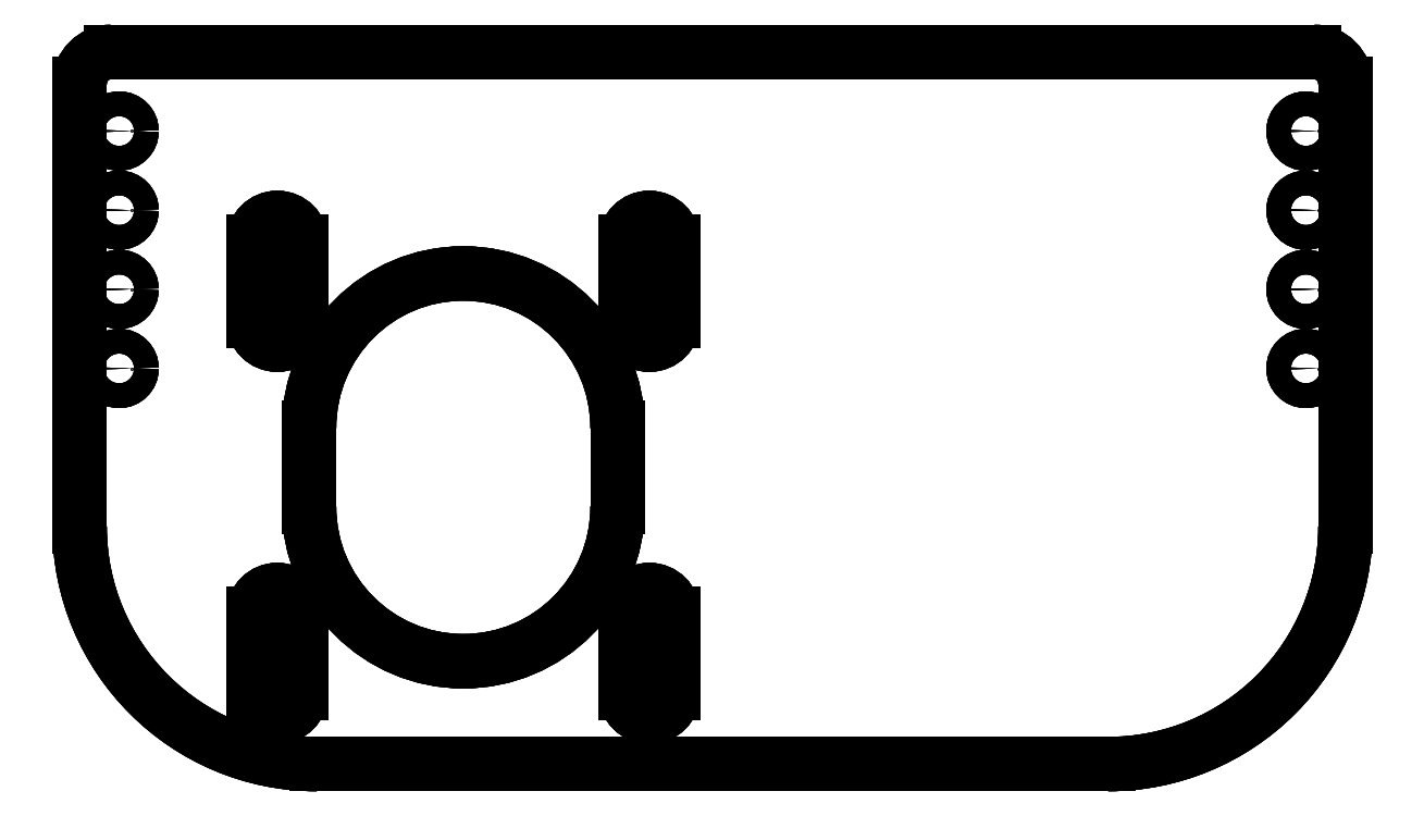
<metadata>
{"format":"dxf","ext":"dxf","renderer":"ezdxf+matplotlib","layout":"modelspace","background":"white","min_lineweight":24,"dpi":150}
</metadata>
<code>
0
SECTION
2
ENTITIES
0
LINE
8
b_Stepper_holder_second_floor_v4_001_
10
180
20
-4
30
0
11
180
21
-60
31
0
0
ARC
8
b_Stepper_holder_second_floor_v4_001_
10
176
20
-4
30
0
40
4
50
1.908e-14
51
90
0
ARC
8
b_Stepper_holder_second_floor_v4_001_
10
150
20
-60
30
0
40
30
50
-90
51
2.714e-14
0
LINE
8
b_Stepper_holder_second_floor_v4_001_
10
24
20
0
30
0
11
176
21
0
31
0
0
LINE
8
b_Stepper_holder_second_floor_v4_001_
10
150
20
-90
30
0
11
50
21
-90
31
0
0
ARC
8
b_Stepper_holder_second_floor_v4_001_
10
24
20
-4
30
0
40
4
50
90
51
180
0
ARC
8
b_Stepper_holder_second_floor_v4_001_
10
50
20
-60
30
0
40
30
50
180
51
-90
0
LINE
8
b_Stepper_holder_second_floor_v4_001_
10
20
20
-4
30
0
11
20
21
-60
31
0
0
ARC
8
b_Stepper_holder_second_floor_v4_001_
10
68.5
20
-47.5
30
0
40
19.5
50
0
51
180
0
LINE
8
b_Stepper_holder_second_floor_v4_001_
10
49
20
-47.5
30
0
11
49
21
-57.5
31
0
0
ARC
8
b_Stepper_holder_second_floor_v4_001_
10
68.5
20
-57.5
30
0
40
19.5
50
180
51
-2.088e-14
0
LINE
8
b_Stepper_holder_second_floor_v4_001_
10
88
20
-47.5
30
0
11
88
21
-57.5
31
0
0
ARC
8
b_Stepper_holder_second_floor_v4_001_
10
44.99
20
-23.99
30
0
40
3
50
0
51
180
0
LINE
8
b_Stepper_holder_second_floor_v4_001_
10
41.99
20
-23.99
30
0
11
41.99
21
-33.99
31
0
0
ARC
8
b_Stepper_holder_second_floor_v4_001_
10
44.99
20
-33.99
30
0
40
3
50
180
51
0
0
LINE
8
b_Stepper_holder_second_floor_v4_001_
10
47.99
20
-23.99
30
0
11
47.99
21
-33.99
31
0
0
ARC
8
b_Stepper_holder_second_floor_v4_001_
10
44.99
20
-71.01
30
0
40
3
50
0
51
180
0
LINE
8
b_Stepper_holder_second_floor_v4_001_
10
41.99
20
-71.01
30
0
11
41.99
21
-81.01
31
0
0
ARC
8
b_Stepper_holder_second_floor_v4_001_
10
44.99
20
-81.01
30
0
40
3
50
180
51
-2.714e-13
0
LINE
8
b_Stepper_holder_second_floor_v4_001_
10
47.99
20
-71.01
30
0
11
47.99
21
-81.01
31
0
0
ARC
8
b_Stepper_holder_second_floor_v4_001_
10
92.01
20
-71.01
30
0
40
3
50
0
51
180
0
LINE
8
b_Stepper_holder_second_floor_v4_001_
10
89.01
20
-71.01
30
0
11
89.01
21
-81.01
31
0
0
ARC
8
b_Stepper_holder_second_floor_v4_001_
10
92.01
20
-81.01
30
0
40
3
50
180
51
0
0
LINE
8
b_Stepper_holder_second_floor_v4_001_
10
95.01
20
-71.01
30
0
11
95.01
21
-81.01
31
0
0
ARC
8
b_Stepper_holder_second_floor_v4_001_
10
92.01
20
-23.99
30
0
40
3
50
0
51
180
0
LINE
8
b_Stepper_holder_second_floor_v4_001_
10
89.01
20
-23.99
30
0
11
89.01
21
-33.99
31
0
0
ARC
8
b_Stepper_holder_second_floor_v4_001_
10
92.01
20
-33.99
30
0
40
3
50
180
51
0
0
LINE
8
b_Stepper_holder_second_floor_v4_001_
10
95.01
20
-23.99
30
0
11
95.01
21
-33.99
31
0
0
CIRCLE
8
b_Stepper_holder_second_floor_v4_001_
10
25
20
-40
40
1.562
0
CIRCLE
8
b_Stepper_holder_second_floor_v4_001_
10
25
20
-20
40
1.562
0
CIRCLE
8
b_Stepper_holder_second_floor_v4_001_
10
175
20
-40
40
1.562
0
CIRCLE
8
b_Stepper_holder_second_floor_v4_001_
10
175
20
-20
40
1.562
0
CIRCLE
8
b_Stepper_holder_second_floor_v4_001_
10
25
20
-30
40
1.562
0
CIRCLE
8
b_Stepper_holder_second_floor_v4_001_
10
25
20
-10
40
1.562
0
CIRCLE
8
b_Stepper_holder_second_floor_v4_001_
10
175
20
-30
40
1.562
0
CIRCLE
8
b_Stepper_holder_second_floor_v4_001_
10
175
20
-10
40
1.562
0
LINE
8
b_Stepper_holder_second_floor_v4_001_
10
180
20
-4
30
0
11
180
21
-60
31
0
0
LINE
8
b_Stepper_holder_second_floor_v4_001_
10
180
20
-4
30
0
11
180
21
-4
31
10
0
LINE
8
b_Stepper_holder_second_floor_v4_001_
10
180
20
-60
30
0
11
180
21
-60
31
10
0
LINE
8
b_Stepper_holder_second_floor_v4_001_
10
180
20
-4
30
10
11
180
21
-60
31
10
0
ARC
8
b_Stepper_holder_second_floor_v4_001_
10
176
20
-4
30
0
40
4
50
1.908e-14
51
90
0
LINE
8
b_Stepper_holder_second_floor_v4_001_
10
180
20
-4
30
0
11
180
21
-4
31
10
0
LINE
8
b_Stepper_holder_second_floor_v4_001_
10
176
20
8.9e-16
30
0
11
176
21
8.9e-16
31
10
0
ARC
8
b_Stepper_holder_second_floor_v4_001_
10
176
20
-4
30
10
40
4
50
1.908e-14
51
90
0
ARC
8
b_Stepper_holder_second_floor_v4_001_
10
150
20
-60
30
0
40
30
50
-90
51
2.714e-14
0
LINE
8
b_Stepper_holder_second_floor_v4_001_
10
150
20
-90
30
0
11
150
21
-90
31
10
0
LINE
8
b_Stepper_holder_second_floor_v4_001_
10
180
20
-60
30
0
11
180
21
-60
31
10
0
ARC
8
b_Stepper_holder_second_floor_v4_001_
10
150
20
-60
30
10
40
30
50
-90
51
2.714e-14
0
LINE
8
b_Stepper_holder_second_floor_v4_001_
10
24
20
0
30
0
11
176
21
0
31
0
0
LINE
8
b_Stepper_holder_second_floor_v4_001_
10
24
20
8.9e-16
30
0
11
24
21
8.9e-16
31
10
0
LINE
8
b_Stepper_holder_second_floor_v4_001_
10
176
20
8.9e-16
30
0
11
176
21
8.9e-16
31
10
0
LINE
8
b_Stepper_holder_second_floor_v4_001_
10
24
20
0
30
10
11
176
21
0
31
10
0
LINE
8
b_Stepper_holder_second_floor_v4_001_
10
150
20
-90
30
0
11
50
21
-90
31
0
0
LINE
8
b_Stepper_holder_second_floor_v4_001_
10
150
20
-90
30
0
11
150
21
-90
31
10
0
LINE
8
b_Stepper_holder_second_floor_v4_001_
10
50
20
-90
30
0
11
50
21
-90
31
10
0
LINE
8
b_Stepper_holder_second_floor_v4_001_
10
150
20
-90
30
10
11
50
21
-90
31
10
0
ARC
8
b_Stepper_holder_second_floor_v4_001_
10
24
20
-4
30
0
40
4
50
90
51
180
0
LINE
8
b_Stepper_holder_second_floor_v4_001_
10
20
20
-4
30
0
11
20
21
-4
31
10
0
LINE
8
b_Stepper_holder_second_floor_v4_001_
10
24
20
8.9e-16
30
0
11
24
21
8.9e-16
31
10
0
ARC
8
b_Stepper_holder_second_floor_v4_001_
10
24
20
-4
30
10
40
4
50
90
51
180
0
ARC
8
b_Stepper_holder_second_floor_v4_001_
10
50
20
-60
30
0
40
30
50
180
51
-90
0
LINE
8
b_Stepper_holder_second_floor_v4_001_
10
50
20
-90
30
0
11
50
21
-90
31
10
0
LINE
8
b_Stepper_holder_second_floor_v4_001_
10
20
20
-60
30
0
11
20
21
-60
31
10
0
ARC
8
b_Stepper_holder_second_floor_v4_001_
10
50
20
-60
30
10
40
30
50
180
51
-90
0
LINE
8
b_Stepper_holder_second_floor_v4_001_
10
20
20
-4
30
0
11
20
21
-60
31
0
0
LINE
8
b_Stepper_holder_second_floor_v4_001_
10
20
20
-4
30
0
11
20
21
-4
31
10
0
LINE
8
b_Stepper_holder_second_floor_v4_001_
10
20
20
-60
30
0
11
20
21
-60
31
10
0
LINE
8
b_Stepper_holder_second_floor_v4_001_
10
20
20
-4
30
10
11
20
21
-60
31
10
0
LINE
8
b_Stepper_holder_second_floor_v4_001_
10
88
20
-47.5
30
0
11
88
21
-47.5
31
10
0
LINE
8
b_Stepper_holder_second_floor_v4_001_
10
49
20
-47.5
30
0
11
49
21
-47.5
31
10
0
ARC
8
b_Stepper_holder_second_floor_v4_001_
10
68.5
20
-47.5
30
0
40
19.5
50
0
51
180
0
ARC
8
b_Stepper_holder_second_floor_v4_001_
10
68.5
20
-47.5
30
10
40
19.5
50
0
51
180
0
LINE
8
b_Stepper_holder_second_floor_v4_001_
10
49
20
-47.5
30
0
11
49
21
-47.5
31
10
0
LINE
8
b_Stepper_holder_second_floor_v4_001_
10
49
20
-57.5
30
0
11
49
21
-57.5
31
10
0
LINE
8
b_Stepper_holder_second_floor_v4_001_
10
49
20
-47.5
30
0
11
49
21
-57.5
31
0
0
LINE
8
b_Stepper_holder_second_floor_v4_001_
10
49
20
-47.5
30
10
11
49
21
-57.5
31
10
0
LINE
8
b_Stepper_holder_second_floor_v4_001_
10
49
20
-57.5
30
0
11
49
21
-57.5
31
10
0
LINE
8
b_Stepper_holder_second_floor_v4_001_
10
88
20
-57.5
30
0
11
88
21
-57.5
31
10
0
ARC
8
b_Stepper_holder_second_floor_v4_001_
10
68.5
20
-57.5
30
0
40
19.5
50
180
51
-2.088e-14
0
ARC
8
b_Stepper_holder_second_floor_v4_001_
10
68.5
20
-57.5
30
10
40
19.5
50
180
51
-2.088e-14
0
LINE
8
b_Stepper_holder_second_floor_v4_001_
10
88
20
-47.5
30
0
11
88
21
-47.5
31
10
0
LINE
8
b_Stepper_holder_second_floor_v4_001_
10
88
20
-57.5
30
0
11
88
21
-57.5
31
10
0
LINE
8
b_Stepper_holder_second_floor_v4_001_
10
88
20
-47.5
30
0
11
88
21
-57.5
31
0
0
LINE
8
b_Stepper_holder_second_floor_v4_001_
10
88
20
-47.5
30
10
11
88
21
-57.5
31
10
0
LINE
8
b_Stepper_holder_second_floor_v4_001_
10
47.99
20
-23.99
30
0
11
47.99
21
-23.99
31
10
0
LINE
8
b_Stepper_holder_second_floor_v4_001_
10
41.99
20
-23.99
30
0
11
41.99
21
-23.99
31
10
0
ARC
8
b_Stepper_holder_second_floor_v4_001_
10
44.99
20
-23.99
30
0
40
3
50
0
51
180
0
ARC
8
b_Stepper_holder_second_floor_v4_001_
10
44.99
20
-23.99
30
10
40
3
50
0
51
180
0
LINE
8
b_Stepper_holder_second_floor_v4_001_
10
41.99
20
-23.99
30
0
11
41.99
21
-23.99
31
10
0
LINE
8
b_Stepper_holder_second_floor_v4_001_
10
41.99
20
-33.99
30
0
11
41.99
21
-33.99
31
10
0
LINE
8
b_Stepper_holder_second_floor_v4_001_
10
41.99
20
-23.99
30
0
11
41.99
21
-33.99
31
0
0
LINE
8
b_Stepper_holder_second_floor_v4_001_
10
41.99
20
-23.99
30
10
11
41.99
21
-33.99
31
10
0
LINE
8
b_Stepper_holder_second_floor_v4_001_
10
41.99
20
-33.99
30
0
11
41.99
21
-33.99
31
10
0
LINE
8
b_Stepper_holder_second_floor_v4_001_
10
47.99
20
-33.99
30
0
11
47.99
21
-33.99
31
10
0
ARC
8
b_Stepper_holder_second_floor_v4_001_
10
44.99
20
-33.99
30
0
40
3
50
180
51
0
0
ARC
8
b_Stepper_holder_second_floor_v4_001_
10
44.99
20
-33.99
30
10
40
3
50
180
51
0
0
LINE
8
b_Stepper_holder_second_floor_v4_001_
10
47.99
20
-23.99
30
0
11
47.99
21
-23.99
31
10
0
LINE
8
b_Stepper_holder_second_floor_v4_001_
10
47.99
20
-33.99
30
0
11
47.99
21
-33.99
31
10
0
LINE
8
b_Stepper_holder_second_floor_v4_001_
10
47.99
20
-23.99
30
0
11
47.99
21
-33.99
31
0
0
LINE
8
b_Stepper_holder_second_floor_v4_001_
10
47.99
20
-23.99
30
10
11
47.99
21
-33.99
31
10
0
LINE
8
b_Stepper_holder_second_floor_v4_001_
10
47.99
20
-71.01
30
0
11
47.99
21
-71.01
31
10
0
LINE
8
b_Stepper_holder_second_floor_v4_001_
10
41.99
20
-71.01
30
0
11
41.99
21
-71.01
31
10
0
ARC
8
b_Stepper_holder_second_floor_v4_001_
10
44.99
20
-71.01
30
0
40
3
50
0
51
180
0
ARC
8
b_Stepper_holder_second_floor_v4_001_
10
44.99
20
-71.01
30
10
40
3
50
0
51
180
0
LINE
8
b_Stepper_holder_second_floor_v4_001_
10
41.99
20
-71.01
30
0
11
41.99
21
-71.01
31
10
0
LINE
8
b_Stepper_holder_second_floor_v4_001_
10
41.99
20
-81.01
30
0
11
41.99
21
-81.01
31
10
0
LINE
8
b_Stepper_holder_second_floor_v4_001_
10
41.99
20
-71.01
30
0
11
41.99
21
-81.01
31
0
0
LINE
8
b_Stepper_holder_second_floor_v4_001_
10
41.99
20
-71.01
30
10
11
41.99
21
-81.01
31
10
0
LINE
8
b_Stepper_holder_second_floor_v4_001_
10
41.99
20
-81.01
30
0
11
41.99
21
-81.01
31
10
0
LINE
8
b_Stepper_holder_second_floor_v4_001_
10
47.99
20
-81.01
30
0
11
47.99
21
-81.01
31
10
0
ARC
8
b_Stepper_holder_second_floor_v4_001_
10
44.99
20
-81.01
30
0
40
3
50
180
51
-2.714e-13
0
ARC
8
b_Stepper_holder_second_floor_v4_001_
10
44.99
20
-81.01
30
10
40
3
50
180
51
-2.714e-13
0
LINE
8
b_Stepper_holder_second_floor_v4_001_
10
47.99
20
-71.01
30
0
11
47.99
21
-71.01
31
10
0
LINE
8
b_Stepper_holder_second_floor_v4_001_
10
47.99
20
-81.01
30
0
11
47.99
21
-81.01
31
10
0
LINE
8
b_Stepper_holder_second_floor_v4_001_
10
47.99
20
-71.01
30
0
11
47.99
21
-81.01
31
0
0
LINE
8
b_Stepper_holder_second_floor_v4_001_
10
47.99
20
-71.01
30
10
11
47.99
21
-81.01
31
10
0
LINE
8
b_Stepper_holder_second_floor_v4_001_
10
95.01
20
-71.01
30
0
11
95.01
21
-71.01
31
10
0
LINE
8
b_Stepper_holder_second_floor_v4_001_
10
89.01
20
-71.01
30
0
11
89.01
21
-71.01
31
10
0
ARC
8
b_Stepper_holder_second_floor_v4_001_
10
92.01
20
-71.01
30
0
40
3
50
0
51
180
0
ARC
8
b_Stepper_holder_second_floor_v4_001_
10
92.01
20
-71.01
30
10
40
3
50
0
51
180
0
LINE
8
b_Stepper_holder_second_floor_v4_001_
10
89.01
20
-71.01
30
0
11
89.01
21
-71.01
31
10
0
LINE
8
b_Stepper_holder_second_floor_v4_001_
10
89.01
20
-81.01
30
0
11
89.01
21
-81.01
31
10
0
LINE
8
b_Stepper_holder_second_floor_v4_001_
10
89.01
20
-71.01
30
0
11
89.01
21
-81.01
31
0
0
LINE
8
b_Stepper_holder_second_floor_v4_001_
10
89.01
20
-71.01
30
10
11
89.01
21
-81.01
31
10
0
LINE
8
b_Stepper_holder_second_floor_v4_001_
10
89.01
20
-81.01
30
0
11
89.01
21
-81.01
31
10
0
LINE
8
b_Stepper_holder_second_floor_v4_001_
10
95.01
20
-81.01
30
0
11
95.01
21
-81.01
31
10
0
ARC
8
b_Stepper_holder_second_floor_v4_001_
10
92.01
20
-81.01
30
0
40
3
50
180
51
0
0
ARC
8
b_Stepper_holder_second_floor_v4_001_
10
92.01
20
-81.01
30
10
40
3
50
180
51
0
0
LINE
8
b_Stepper_holder_second_floor_v4_001_
10
95.01
20
-71.01
30
0
11
95.01
21
-71.01
31
10
0
LINE
8
b_Stepper_holder_second_floor_v4_001_
10
95.01
20
-81.01
30
0
11
95.01
21
-81.01
31
10
0
LINE
8
b_Stepper_holder_second_floor_v4_001_
10
95.01
20
-71.01
30
0
11
95.01
21
-81.01
31
0
0
LINE
8
b_Stepper_holder_second_floor_v4_001_
10
95.01
20
-71.01
30
10
11
95.01
21
-81.01
31
10
0
LINE
8
b_Stepper_holder_second_floor_v4_001_
10
95.01
20
-23.99
30
0
11
95.01
21
-23.99
31
10
0
LINE
8
b_Stepper_holder_second_floor_v4_001_
10
89.01
20
-23.99
30
0
11
89.01
21
-23.99
31
10
0
ARC
8
b_Stepper_holder_second_floor_v4_001_
10
92.01
20
-23.99
30
0
40
3
50
0
51
180
0
ARC
8
b_Stepper_holder_second_floor_v4_001_
10
92.01
20
-23.99
30
10
40
3
50
0
51
180
0
LINE
8
b_Stepper_holder_second_floor_v4_001_
10
89.01
20
-23.99
30
0
11
89.01
21
-23.99
31
10
0
LINE
8
b_Stepper_holder_second_floor_v4_001_
10
89.01
20
-33.99
30
0
11
89.01
21
-33.99
31
10
0
LINE
8
b_Stepper_holder_second_floor_v4_001_
10
89.01
20
-23.99
30
0
11
89.01
21
-33.99
31
0
0
LINE
8
b_Stepper_holder_second_floor_v4_001_
10
89.01
20
-23.99
30
10
11
89.01
21
-33.99
31
10
0
LINE
8
b_Stepper_holder_second_floor_v4_001_
10
89.01
20
-33.99
30
0
11
89.01
21
-33.99
31
10
0
LINE
8
b_Stepper_holder_second_floor_v4_001_
10
95.01
20
-33.99
30
0
11
95.01
21
-33.99
31
10
0
ARC
8
b_Stepper_holder_second_floor_v4_001_
10
92.01
20
-33.99
30
0
40
3
50
180
51
0
0
ARC
8
b_Stepper_holder_second_floor_v4_001_
10
92.01
20
-33.99
30
10
40
3
50
180
51
0
0
LINE
8
b_Stepper_holder_second_floor_v4_001_
10
95.01
20
-23.99
30
0
11
95.01
21
-23.99
31
10
0
LINE
8
b_Stepper_holder_second_floor_v4_001_
10
95.01
20
-33.99
30
0
11
95.01
21
-33.99
31
10
0
LINE
8
b_Stepper_holder_second_floor_v4_001_
10
95.01
20
-23.99
30
0
11
95.01
21
-33.99
31
0
0
LINE
8
b_Stepper_holder_second_floor_v4_001_
10
95.01
20
-23.99
30
10
11
95.01
21
-33.99
31
10
0
LINE
8
b_Stepper_holder_second_floor_v4_001_
10
26.56
20
-40
30
0
11
26.56
21
-40
31
10
0
LINE
8
b_Stepper_holder_second_floor_v4_001_
10
26.56
20
-40
30
0
11
26.56
21
-40
31
10
0
CIRCLE
8
b_Stepper_holder_second_floor_v4_001_
10
25
20
-40
40
1.562
0
CIRCLE
8
b_Stepper_holder_second_floor_v4_001_
10
25
20
-40
40
1.562
0
LINE
8
b_Stepper_holder_second_floor_v4_001_
10
26.56
20
-20
30
0
11
26.56
21
-20
31
10
0
LINE
8
b_Stepper_holder_second_floor_v4_001_
10
26.56
20
-20
30
0
11
26.56
21
-20
31
10
0
CIRCLE
8
b_Stepper_holder_second_floor_v4_001_
10
25
20
-20
40
1.562
0
CIRCLE
8
b_Stepper_holder_second_floor_v4_001_
10
25
20
-20
40
1.562
0
LINE
8
b_Stepper_holder_second_floor_v4_001_
10
176.6
20
-40
30
0
11
176.6
21
-40
31
10
0
LINE
8
b_Stepper_holder_second_floor_v4_001_
10
176.6
20
-40
30
0
11
176.6
21
-40
31
10
0
CIRCLE
8
b_Stepper_holder_second_floor_v4_001_
10
175
20
-40
40
1.562
0
CIRCLE
8
b_Stepper_holder_second_floor_v4_001_
10
175
20
-40
40
1.562
0
LINE
8
b_Stepper_holder_second_floor_v4_001_
10
176.6
20
-20
30
0
11
176.6
21
-20
31
10
0
LINE
8
b_Stepper_holder_second_floor_v4_001_
10
176.6
20
-20
30
0
11
176.6
21
-20
31
10
0
CIRCLE
8
b_Stepper_holder_second_floor_v4_001_
10
175
20
-20
40
1.562
0
CIRCLE
8
b_Stepper_holder_second_floor_v4_001_
10
175
20
-20
40
1.562
0
LINE
8
b_Stepper_holder_second_floor_v4_001_
10
26.56
20
-30
30
0
11
26.56
21
-30
31
10
0
LINE
8
b_Stepper_holder_second_floor_v4_001_
10
26.56
20
-30
30
0
11
26.56
21
-30
31
10
0
CIRCLE
8
b_Stepper_holder_second_floor_v4_001_
10
25
20
-30
40
1.562
0
CIRCLE
8
b_Stepper_holder_second_floor_v4_001_
10
25
20
-30
40
1.562
0
LINE
8
b_Stepper_holder_second_floor_v4_001_
10
26.56
20
-10
30
0
11
26.56
21
-10
31
10
0
LINE
8
b_Stepper_holder_second_floor_v4_001_
10
26.56
20
-10
30
0
11
26.56
21
-10
31
10
0
CIRCLE
8
b_Stepper_holder_second_floor_v4_001_
10
25
20
-10
40
1.562
0
CIRCLE
8
b_Stepper_holder_second_floor_v4_001_
10
25
20
-10
40
1.562
0
LINE
8
b_Stepper_holder_second_floor_v4_001_
10
176.6
20
-30
30
0
11
176.6
21
-30
31
10
0
LINE
8
b_Stepper_holder_second_floor_v4_001_
10
176.6
20
-30
30
0
11
176.6
21
-30
31
10
0
CIRCLE
8
b_Stepper_holder_second_floor_v4_001_
10
175
20
-30
40
1.562
0
CIRCLE
8
b_Stepper_holder_second_floor_v4_001_
10
175
20
-30
40
1.562
0
LINE
8
b_Stepper_holder_second_floor_v4_001_
10
176.6
20
-10
30
0
11
176.6
21
-10
31
10
0
LINE
8
b_Stepper_holder_second_floor_v4_001_
10
176.6
20
-10
30
0
11
176.6
21
-10
31
10
0
CIRCLE
8
b_Stepper_holder_second_floor_v4_001_
10
175
20
-10
40
1.562
0
CIRCLE
8
b_Stepper_holder_second_floor_v4_001_
10
175
20
-10
40
1.562
0
LINE
8
b_Stepper_holder_second_floor_v4_001_
10
180
20
-4
30
10
11
180
21
-60
31
10
0
ARC
8
b_Stepper_holder_second_floor_v4_001_
10
176
20
-4
30
10
40
4
50
1.908e-14
51
90
0
ARC
8
b_Stepper_holder_second_floor_v4_001_
10
150
20
-60
30
10
40
30
50
-90
51
2.714e-14
0
LINE
8
b_Stepper_holder_second_floor_v4_001_
10
24
20
0
30
10
11
176
21
0
31
10
0
LINE
8
b_Stepper_holder_second_floor_v4_001_
10
150
20
-90
30
10
11
50
21
-90
31
10
0
ARC
8
b_Stepper_holder_second_floor_v4_001_
10
24
20
-4
30
10
40
4
50
90
51
180
0
ARC
8
b_Stepper_holder_second_floor_v4_001_
10
50
20
-60
30
10
40
30
50
180
51
-90
0
LINE
8
b_Stepper_holder_second_floor_v4_001_
10
20
20
-4
30
10
11
20
21
-60
31
10
0
ARC
8
b_Stepper_holder_second_floor_v4_001_
10
68.5
20
-47.5
30
10
40
19.5
50
0
51
180
0
LINE
8
b_Stepper_holder_second_floor_v4_001_
10
49
20
-47.5
30
10
11
49
21
-57.5
31
10
0
ARC
8
b_Stepper_holder_second_floor_v4_001_
10
68.5
20
-57.5
30
10
40
19.5
50
180
51
-2.088e-14
0
LINE
8
b_Stepper_holder_second_floor_v4_001_
10
88
20
-47.5
30
10
11
88
21
-57.5
31
10
0
ARC
8
b_Stepper_holder_second_floor_v4_001_
10
44.99
20
-23.99
30
10
40
3
50
0
51
180
0
LINE
8
b_Stepper_holder_second_floor_v4_001_
10
41.99
20
-23.99
30
10
11
41.99
21
-33.99
31
10
0
ARC
8
b_Stepper_holder_second_floor_v4_001_
10
44.99
20
-33.99
30
10
40
3
50
180
51
0
0
LINE
8
b_Stepper_holder_second_floor_v4_001_
10
47.99
20
-23.99
30
10
11
47.99
21
-33.99
31
10
0
ARC
8
b_Stepper_holder_second_floor_v4_001_
10
44.99
20
-71.01
30
10
40
3
50
0
51
180
0
LINE
8
b_Stepper_holder_second_floor_v4_001_
10
41.99
20
-71.01
30
10
11
41.99
21
-81.01
31
10
0
ARC
8
b_Stepper_holder_second_floor_v4_001_
10
44.99
20
-81.01
30
10
40
3
50
180
51
-2.714e-13
0
LINE
8
b_Stepper_holder_second_floor_v4_001_
10
47.99
20
-71.01
30
10
11
47.99
21
-81.01
31
10
0
ARC
8
b_Stepper_holder_second_floor_v4_001_
10
92.01
20
-71.01
30
10
40
3
50
0
51
180
0
LINE
8
b_Stepper_holder_second_floor_v4_001_
10
89.01
20
-71.01
30
10
11
89.01
21
-81.01
31
10
0
ARC
8
b_Stepper_holder_second_floor_v4_001_
10
92.01
20
-81.01
30
10
40
3
50
180
51
0
0
LINE
8
b_Stepper_holder_second_floor_v4_001_
10
95.01
20
-71.01
30
10
11
95.01
21
-81.01
31
10
0
ARC
8
b_Stepper_holder_second_floor_v4_001_
10
92.01
20
-23.99
30
10
40
3
50
0
51
180
0
LINE
8
b_Stepper_holder_second_floor_v4_001_
10
89.01
20
-23.99
30
10
11
89.01
21
-33.99
31
10
0
ARC
8
b_Stepper_holder_second_floor_v4_001_
10
92.01
20
-33.99
30
10
40
3
50
180
51
0
0
LINE
8
b_Stepper_holder_second_floor_v4_001_
10
95.01
20
-23.99
30
10
11
95.01
21
-33.99
31
10
0
CIRCLE
8
b_Stepper_holder_second_floor_v4_001_
10
25
20
-40
40
1.562
0
CIRCLE
8
b_Stepper_holder_second_floor_v4_001_
10
25
20
-20
40
1.562
0
CIRCLE
8
b_Stepper_holder_second_floor_v4_001_
10
175
20
-40
40
1.562
0
CIRCLE
8
b_Stepper_holder_second_floor_v4_001_
10
175
20
-20
40
1.562
0
CIRCLE
8
b_Stepper_holder_second_floor_v4_001_
10
25
20
-30
40
1.562
0
CIRCLE
8
b_Stepper_holder_second_floor_v4_001_
10
25
20
-10
40
1.562
0
CIRCLE
8
b_Stepper_holder_second_floor_v4_001_
10
175
20
-30
40
1.562
0
CIRCLE
8
b_Stepper_holder_second_floor_v4_001_
10
175
20
-10
40
1.562
0
ENDSEC
0
EOF

</code>
